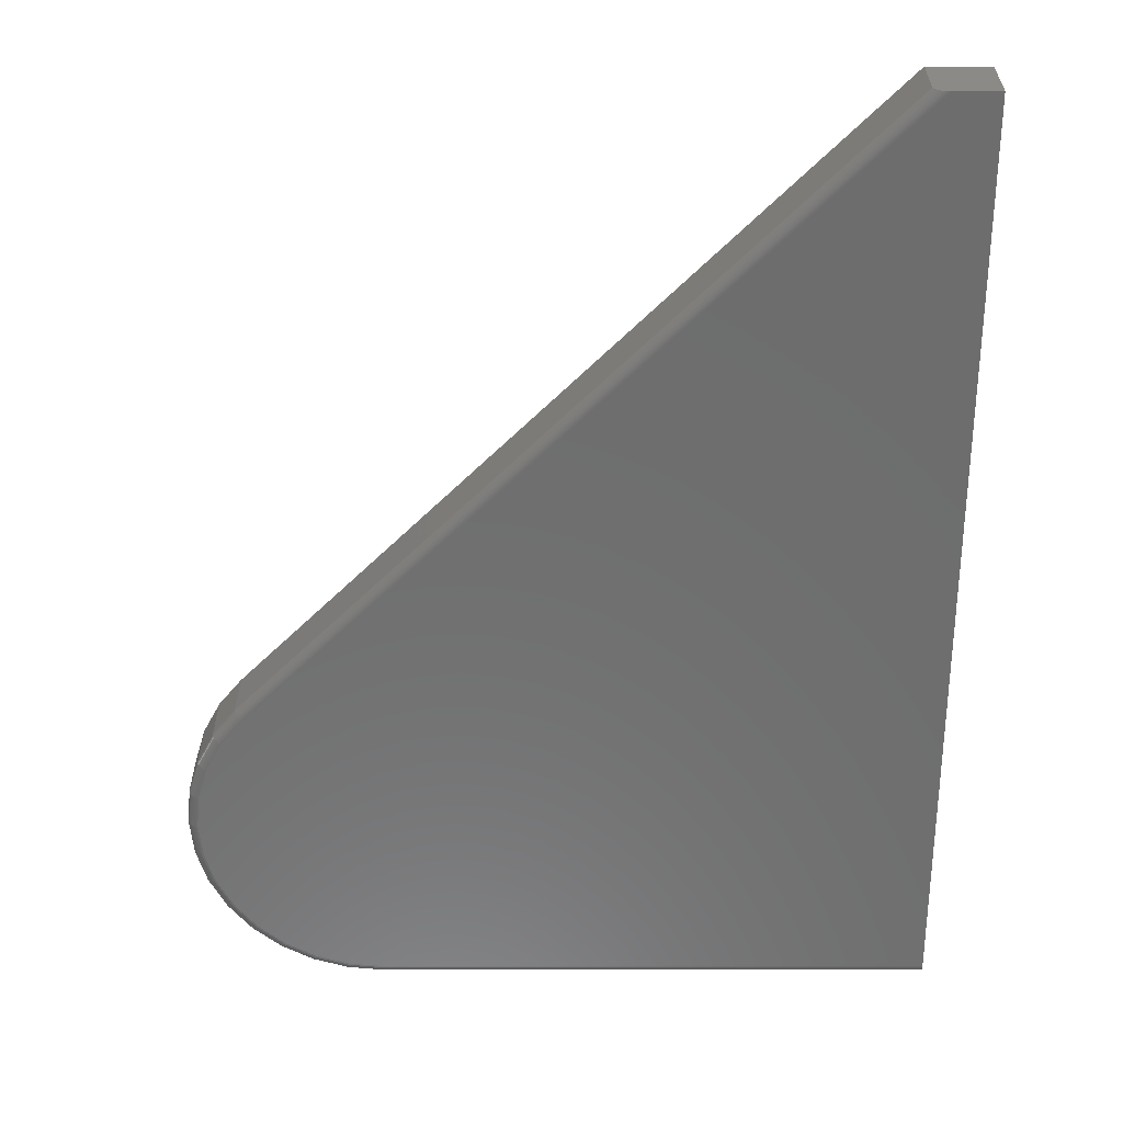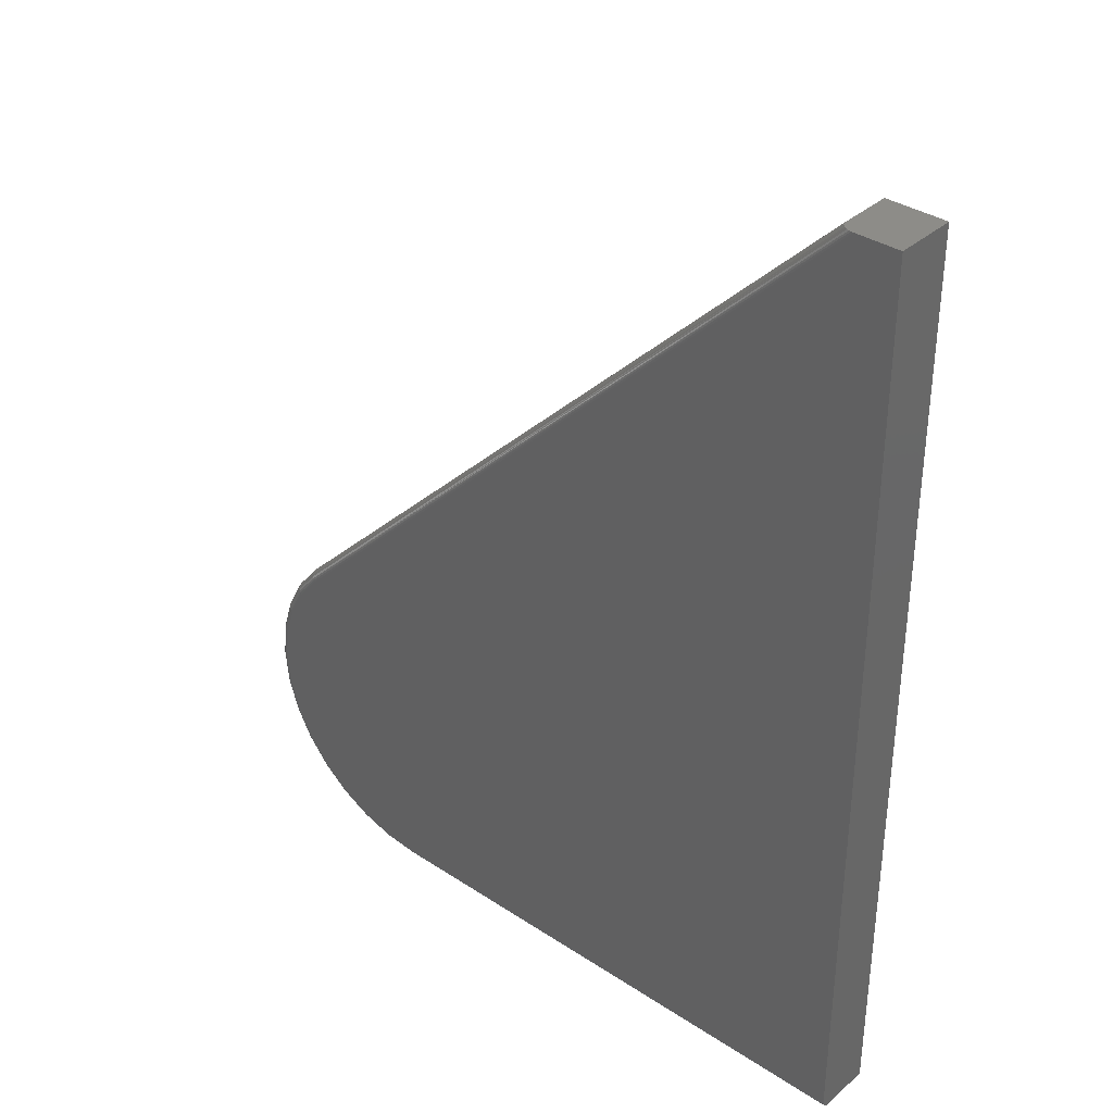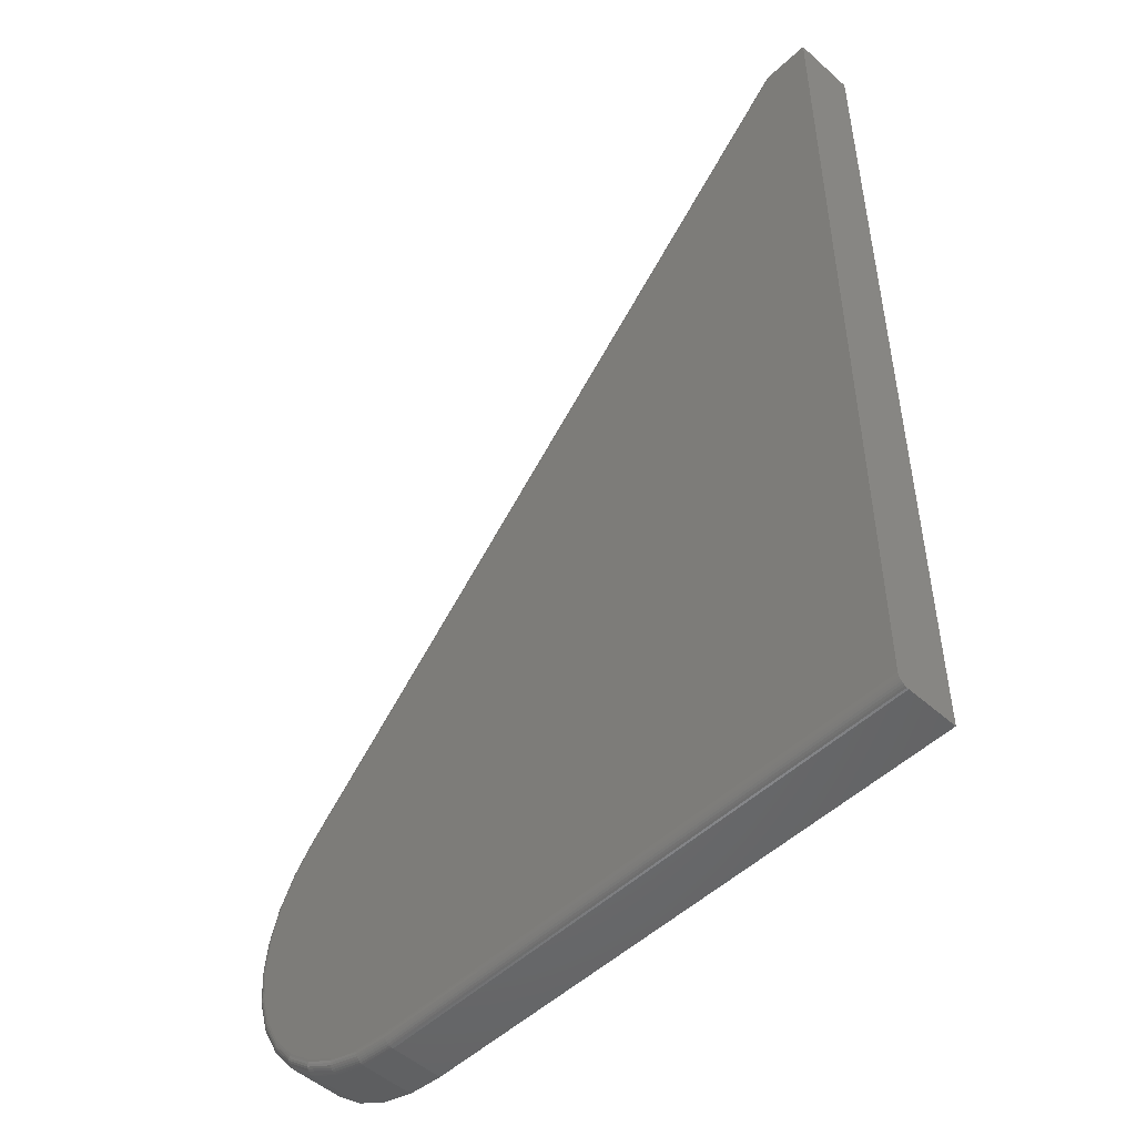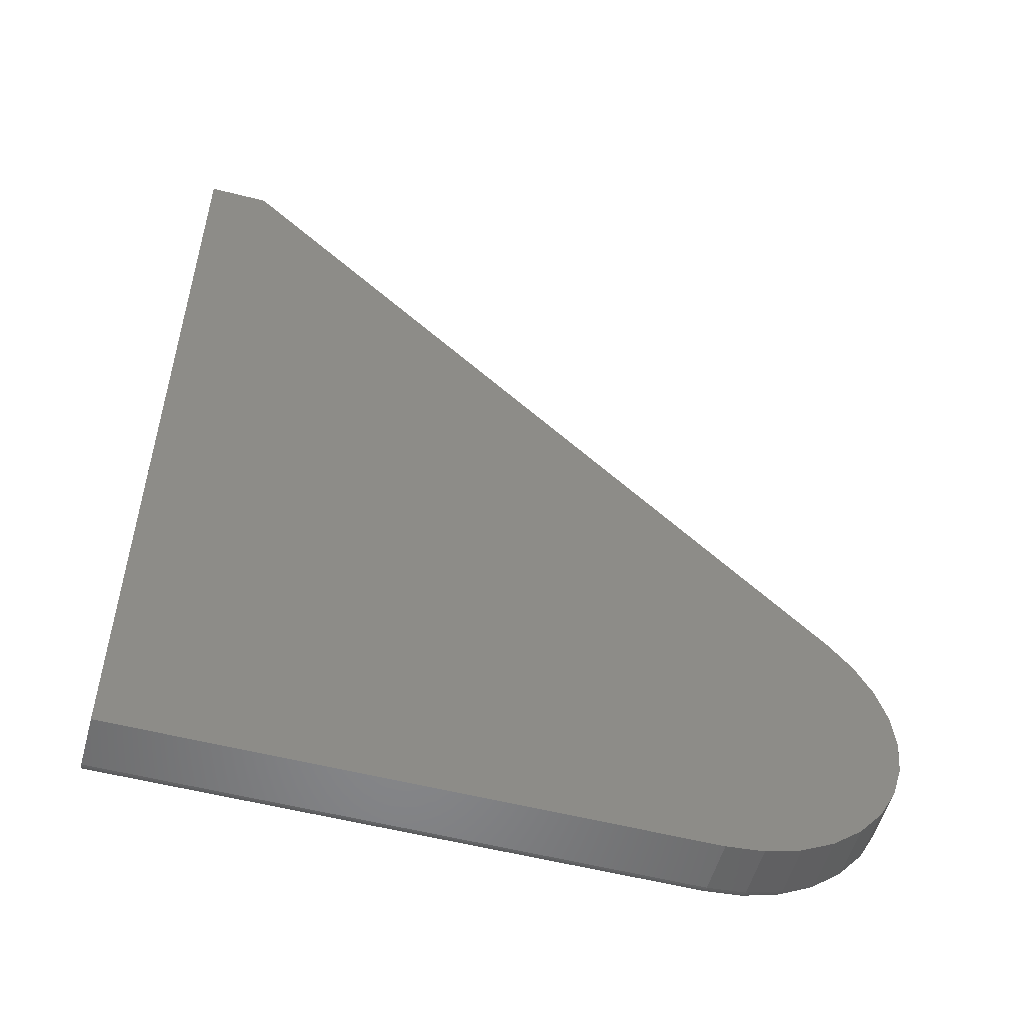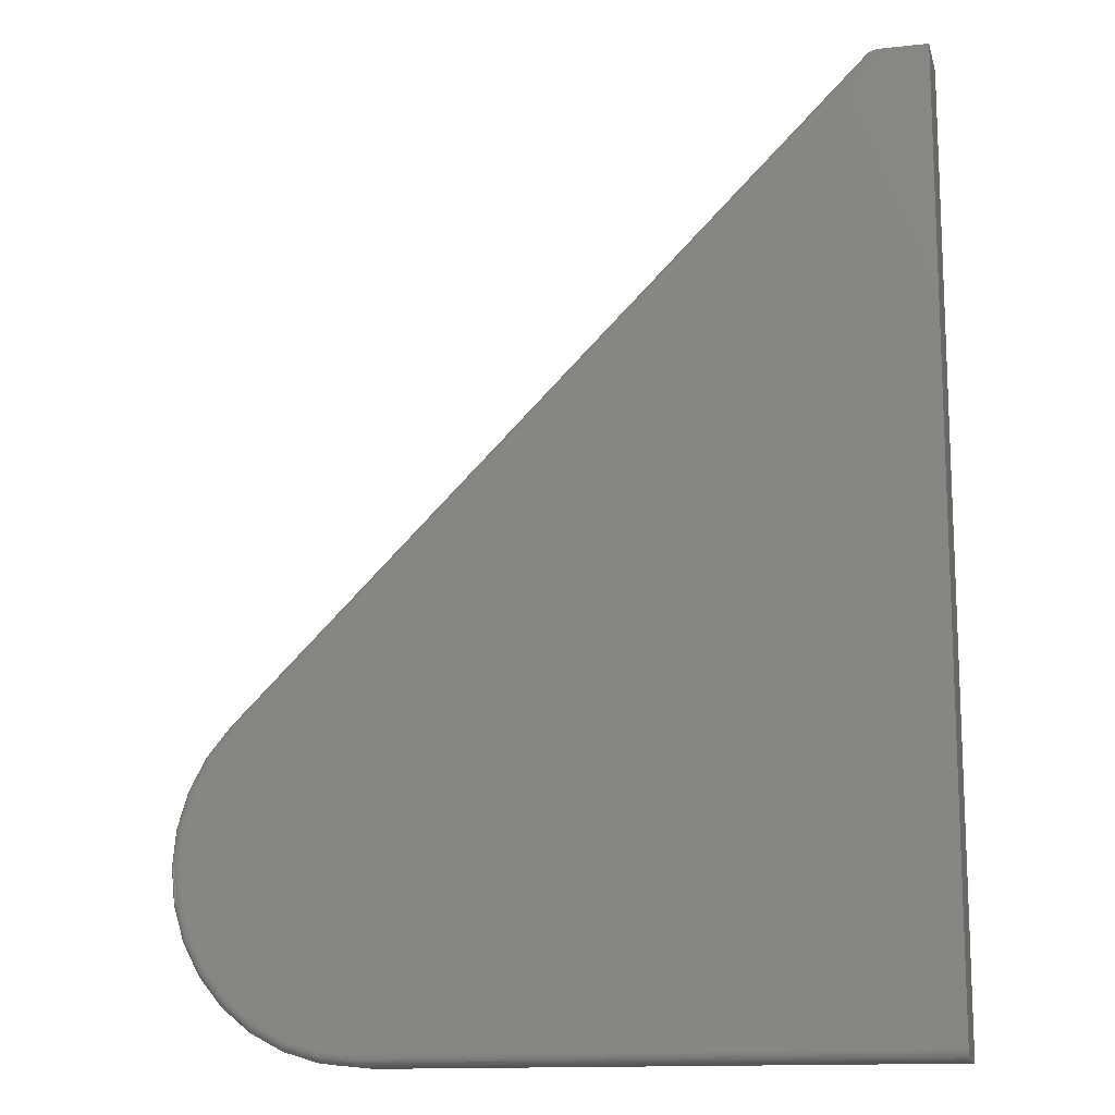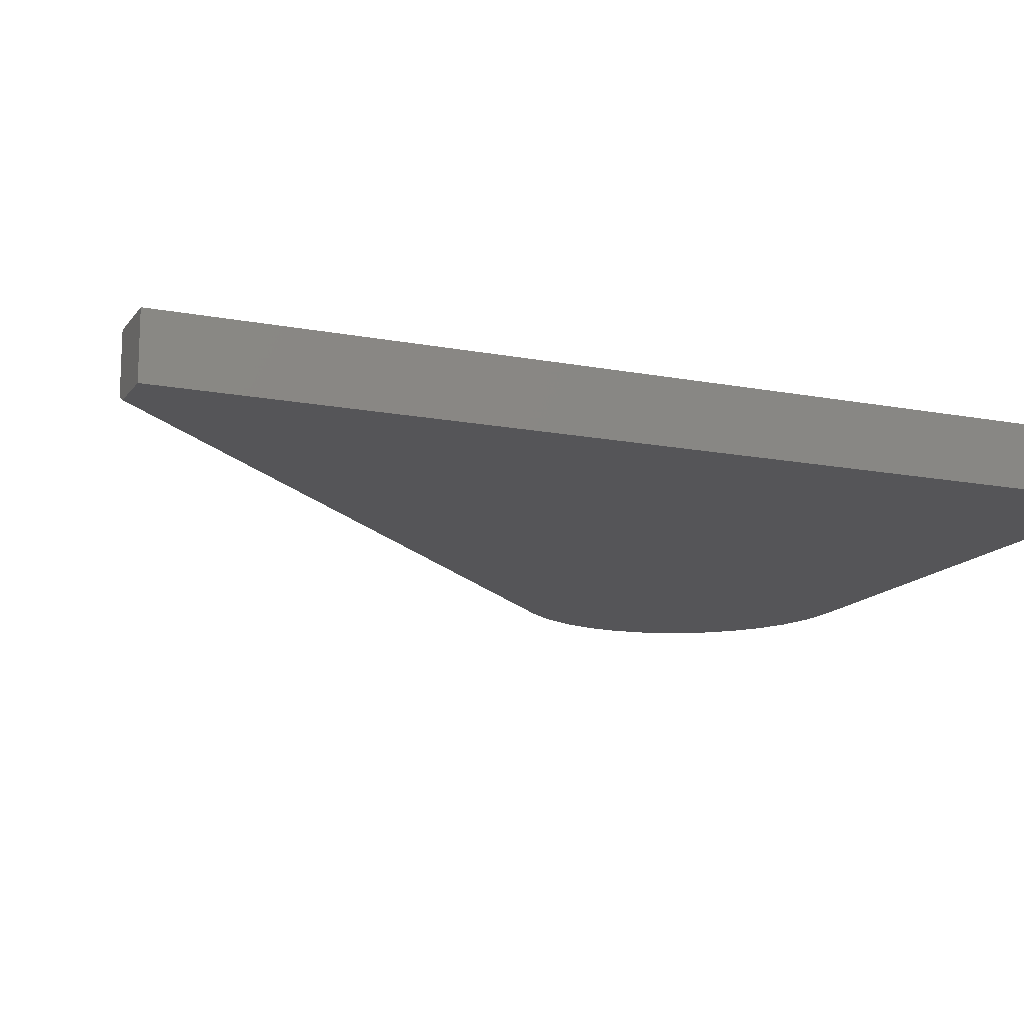
<metadata>
{"format":"stl","ext":"stl","renderer":"f3d","projection":"perspective","resolution":1024,"background":"white","views":[{"elev":30.3,"azim":-0.0,"up":"+Z"},{"elev":35.7,"azim":40.9,"up":"+Z"},{"elev":-50.3,"azim":45.8,"up":"+Z"},{"elev":-54.4,"azim":164.8,"up":"+Z"},{"elev":-13.9,"azim":13.8,"up":"+Z"},{"elev":-14.4,"azim":67.1,"up":"+Y"}]}
</metadata>
<code>
# stl→obj: 152 verts, 300 faces
v 0.1387 -0.04688 0.75
v 0.1387 1.283e-16 0.75
v 0.09375 1.233e-16 0.75
v 0.09375 -0.03906 0.75
v 0.09389 -0.04029 0.75
v 0.09495 -0.0426 0.75
v 0.1048 -0.04688 0.75
v 0.09693 -0.04455 0.75
v 0.09822 -0.04534 0.75
v 0.09966 -0.04598 0.75
v 0.1012 -0.04646 0.75
v 0.1029 -0.04676 0.75
v 0.1387 -0.04688 0.04688
v 0.1387 -0.04672 0.04535
v 0.1387 -0.04556 0.04253
v 0.1387 -0.04628 0.04389
v 0.1387 -0.04459 0.04135
v 0.1387 -0.0434 0.04038
v 0.1387 -0.04205 0.03966
v 0.1387 -0.04059 0.03921
v 0.1387 -0.03906 0.03906
v 0.1387 8.391e-17 0.03906
v -0.2777 3.769e-17 0.03906
v -0.2777 -0.03906 0.03906
v -0.3051 3.481e-17 0.04176
v -0.3051 -0.03906 0.04176
v -0.3315 3.239e-17 0.04977
v -0.3315 -0.03906 0.04977
v -0.3558 3.05e-17 0.06276
v -0.3558 -0.03906 0.06276
v -0.3771 2.922e-17 0.08025
v -0.3771 -0.03906 0.08025
v -0.3946 2.861e-17 0.1016
v -0.3946 -0.03906 0.1016
v -0.4076 2.869e-17 0.1259
v -0.4076 -0.03906 0.1259
v -0.4156 2.945e-17 0.1523
v -0.4156 -0.03906 0.1523
v -0.4183 3.086e-17 0.1797
v -0.4183 -0.03906 0.1797
v -0.4156 3.287e-17 0.2071
v -0.4156 -0.03906 0.2071
v -0.4076 3.541e-17 0.2335
v -0.4076 -0.03906 0.2335
v -0.3946 3.837e-17 0.2578
v -0.3946 -0.03906 0.2578
v -0.3771 4.164e-17 0.2791
v -0.3771 -0.03906 0.2791
v -0.3716 -0.04688 0.2736
v -0.3881 -0.04688 0.2535
v -0.4004 -0.04688 0.2305
v -0.4079 -0.04688 0.2056
v -0.4105 -0.04688 0.1797
v -0.4079 -0.04688 0.1538
v -0.4004 -0.04688 0.1289
v -0.3881 -0.04688 0.1059
v -0.3716 -0.04688 0.08577
v -0.3515 -0.04688 0.06926
v -0.3285 -0.04688 0.05698
v -0.3036 -0.04688 0.04943
v -0.2777 -0.04688 0.04688
v -0.3727 -0.04672 0.2747
v -0.3767 -0.04205 0.2787
v -0.3762 -0.0434 0.2782
v -0.3755 -0.04459 0.2775
v -0.3747 -0.04556 0.2767
v -0.3737 -0.04628 0.2757
v -0.377 -0.04059 0.279
v -0.2777 -0.04059 0.03921
v -0.2777 -0.04205 0.03966
v -0.2777 -0.0434 0.04038
v -0.2777 -0.04459 0.04135
v -0.2777 -0.04556 0.04253
v -0.2777 -0.04628 0.04389
v -0.2777 -0.04672 0.04535
v -0.3039 -0.04672 0.04793
v -0.3042 -0.04628 0.04649
v -0.3044 -0.04556 0.04517
v -0.3047 -0.04459 0.04401
v -0.3049 -0.0434 0.04306
v -0.305 -0.04205 0.04235
v -0.3051 -0.04059 0.04191
v -0.3894 -0.04672 0.2543
v -0.3906 -0.04628 0.2551
v -0.3917 -0.04556 0.2559
v -0.3927 -0.04459 0.2565
v -0.3935 -0.0434 0.2571
v -0.3941 -0.04205 0.2575
v -0.3945 -0.04059 0.2577
v -0.4018 -0.04672 0.2311
v -0.4032 -0.04628 0.2317
v -0.4044 -0.04556 0.2322
v -0.4055 -0.04459 0.2326
v -0.4064 -0.0434 0.233
v -0.4071 -0.04205 0.2333
v -0.4075 -0.04059 0.2334
v -0.4094 -0.04672 0.2059
v -0.4109 -0.04628 0.2062
v -0.4122 -0.04556 0.2064
v -0.4134 -0.04459 0.2067
v -0.4143 -0.0434 0.2069
v -0.415 -0.04205 0.207
v -0.4155 -0.04059 0.2071
v -0.412 -0.04672 0.1797
v -0.4135 -0.04628 0.1797
v -0.4148 -0.04556 0.1797
v -0.416 -0.04459 0.1797
v -0.417 -0.0434 0.1797
v -0.4177 -0.04205 0.1797
v -0.4182 -0.04059 0.1797
v -0.4094 -0.04672 0.1535
v -0.4109 -0.04628 0.1532
v -0.4122 -0.04556 0.1529
v -0.4134 -0.04459 0.1527
v -0.4143 -0.0434 0.1525
v -0.415 -0.04205 0.1524
v -0.4155 -0.04059 0.1523
v -0.4018 -0.04672 0.1283
v -0.4032 -0.04628 0.1277
v -0.4044 -0.04556 0.1272
v -0.4055 -0.04459 0.1267
v -0.4064 -0.0434 0.1264
v -0.4071 -0.04205 0.1261
v -0.4075 -0.04059 0.1259
v -0.3894 -0.04672 0.1051
v -0.3906 -0.04628 0.1042
v -0.3917 -0.04556 0.1035
v -0.3927 -0.04459 0.1028
v -0.3935 -0.0434 0.1023
v -0.3941 -0.04205 0.1019
v -0.3945 -0.04059 0.1016
v -0.3727 -0.04672 0.0847
v -0.3737 -0.04628 0.08366
v -0.3747 -0.04556 0.08271
v -0.3755 -0.04459 0.08187
v -0.3762 -0.0434 0.08118
v -0.3767 -0.04205 0.08067
v -0.377 -0.04059 0.08036
v -0.3523 -0.04672 0.06799
v -0.3531 -0.04628 0.06677
v -0.3539 -0.04556 0.06565
v -0.3545 -0.04459 0.06466
v -0.3551 -0.0434 0.06386
v -0.3555 -0.04205 0.06326
v -0.3557 -0.04059 0.06289
v -0.3291 -0.04672 0.05558
v -0.3297 -0.04628 0.05422
v -0.3302 -0.04556 0.05297
v -0.3306 -0.04459 0.05188
v -0.331 -0.0434 0.05098
v -0.3313 -0.04205 0.05032
v -0.3314 -0.04059 0.04991
f 1 2 3
f 1 3 4
f 1 4 5
f 1 5 6
f 1 6 7
f 6 8 9
f 6 9 10
f 6 10 11
f 6 11 12
f 6 12 7
f 13 14 15
f 15 14 16
f 2 1 13
f 2 13 15
f 2 15 17
f 2 17 18
f 2 18 19
f 2 19 20
f 2 20 21
f 2 21 22
f 23 24 25
f 25 24 26
f 25 26 27
f 27 26 28
f 27 28 29
f 29 28 30
f 29 30 31
f 31 30 32
f 31 32 33
f 33 32 34
f 33 34 35
f 35 34 36
f 35 36 37
f 37 36 38
f 37 38 39
f 39 38 40
f 39 40 41
f 41 40 42
f 41 42 43
f 43 42 44
f 43 44 45
f 45 44 46
f 45 46 47
f 47 46 48
f 1 7 49
f 1 49 50
f 1 50 51
f 1 51 52
f 1 52 53
f 1 53 54
f 1 54 55
f 1 55 56
f 1 56 57
f 1 57 58
f 1 58 59
f 1 59 60
f 1 60 61
f 1 61 13
f 4 3 48
f 48 3 47
f 24 23 21
f 21 23 22
f 49 12 62
f 49 7 12
f 63 64 65
f 9 66 67
f 9 67 10
f 10 67 11
f 67 62 11
f 11 62 12
f 4 48 5
f 5 48 68
f 5 68 6
f 6 68 63
f 6 63 65
f 66 9 65
f 65 9 8
f 65 8 6
f 24 21 69
f 69 21 20
f 69 20 70
f 70 20 19
f 70 19 71
f 71 19 18
f 71 18 72
f 72 18 17
f 72 17 73
f 73 17 15
f 73 15 74
f 74 15 16
f 74 16 75
f 75 16 14
f 75 14 61
f 61 14 13
f 61 60 75
f 75 60 76
f 75 76 74
f 74 76 77
f 74 77 73
f 73 77 78
f 73 78 72
f 72 78 79
f 72 79 71
f 71 79 80
f 71 80 70
f 70 80 81
f 70 81 69
f 69 81 82
f 69 82 24
f 24 82 26
f 50 49 83
f 83 49 62
f 83 62 84
f 84 62 67
f 84 67 85
f 85 67 66
f 85 66 86
f 86 66 65
f 86 65 87
f 87 65 64
f 87 64 88
f 88 64 63
f 88 63 89
f 89 63 68
f 89 68 46
f 46 68 48
f 51 50 90
f 90 50 83
f 90 83 91
f 91 83 84
f 91 84 92
f 92 84 85
f 92 85 93
f 93 85 86
f 93 86 94
f 94 86 87
f 94 87 95
f 95 87 88
f 95 88 96
f 96 88 89
f 96 89 44
f 44 89 46
f 52 51 97
f 97 51 90
f 97 90 98
f 98 90 91
f 98 91 99
f 99 91 92
f 99 92 100
f 100 92 93
f 100 93 101
f 101 93 94
f 101 94 102
f 102 94 95
f 102 95 103
f 103 95 96
f 103 96 42
f 42 96 44
f 53 52 104
f 104 52 97
f 104 97 105
f 105 97 98
f 105 98 106
f 106 98 99
f 106 99 107
f 107 99 100
f 107 100 108
f 108 100 101
f 108 101 109
f 109 101 102
f 109 102 110
f 110 102 103
f 110 103 40
f 40 103 42
f 54 53 111
f 111 53 104
f 111 104 112
f 112 104 105
f 112 105 113
f 113 105 106
f 113 106 114
f 114 106 107
f 114 107 115
f 115 107 108
f 115 108 116
f 116 108 109
f 116 109 117
f 117 109 110
f 117 110 38
f 38 110 40
f 55 54 118
f 118 54 111
f 118 111 119
f 119 111 112
f 119 112 120
f 120 112 113
f 120 113 121
f 121 113 114
f 121 114 122
f 122 114 115
f 122 115 123
f 123 115 116
f 123 116 124
f 124 116 117
f 124 117 36
f 36 117 38
f 56 55 125
f 125 55 118
f 125 118 126
f 126 118 119
f 126 119 127
f 127 119 120
f 127 120 128
f 128 120 121
f 128 121 129
f 129 121 122
f 129 122 130
f 130 122 123
f 130 123 131
f 131 123 124
f 131 124 34
f 34 124 36
f 57 56 132
f 132 56 125
f 132 125 133
f 133 125 126
f 133 126 134
f 134 126 127
f 134 127 135
f 135 127 128
f 135 128 136
f 136 128 129
f 136 129 137
f 137 129 130
f 137 130 138
f 138 130 131
f 138 131 32
f 32 131 34
f 58 57 139
f 139 57 132
f 139 132 140
f 140 132 133
f 140 133 141
f 141 133 134
f 141 134 142
f 142 134 135
f 142 135 143
f 143 135 136
f 143 136 144
f 144 136 137
f 144 137 145
f 145 137 138
f 145 138 30
f 30 138 32
f 59 58 146
f 146 58 139
f 146 139 147
f 147 139 140
f 147 140 148
f 148 140 141
f 148 141 149
f 149 141 142
f 149 142 150
f 150 142 143
f 150 143 151
f 151 143 144
f 151 144 152
f 152 144 145
f 152 145 28
f 28 145 30
f 60 59 76
f 76 59 146
f 76 146 77
f 77 146 147
f 77 147 78
f 78 147 148
f 78 148 79
f 79 148 149
f 79 149 80
f 80 149 150
f 80 150 81
f 81 150 151
f 81 151 82
f 82 151 152
f 82 152 26
f 26 152 28
f 2 22 23
f 2 23 25
f 2 25 27
f 2 27 29
f 2 29 31
f 2 31 33
f 2 33 35
f 2 35 37
f 2 37 39
f 2 39 41
f 2 41 43
f 2 43 45
f 2 45 47
f 2 47 3

</code>
